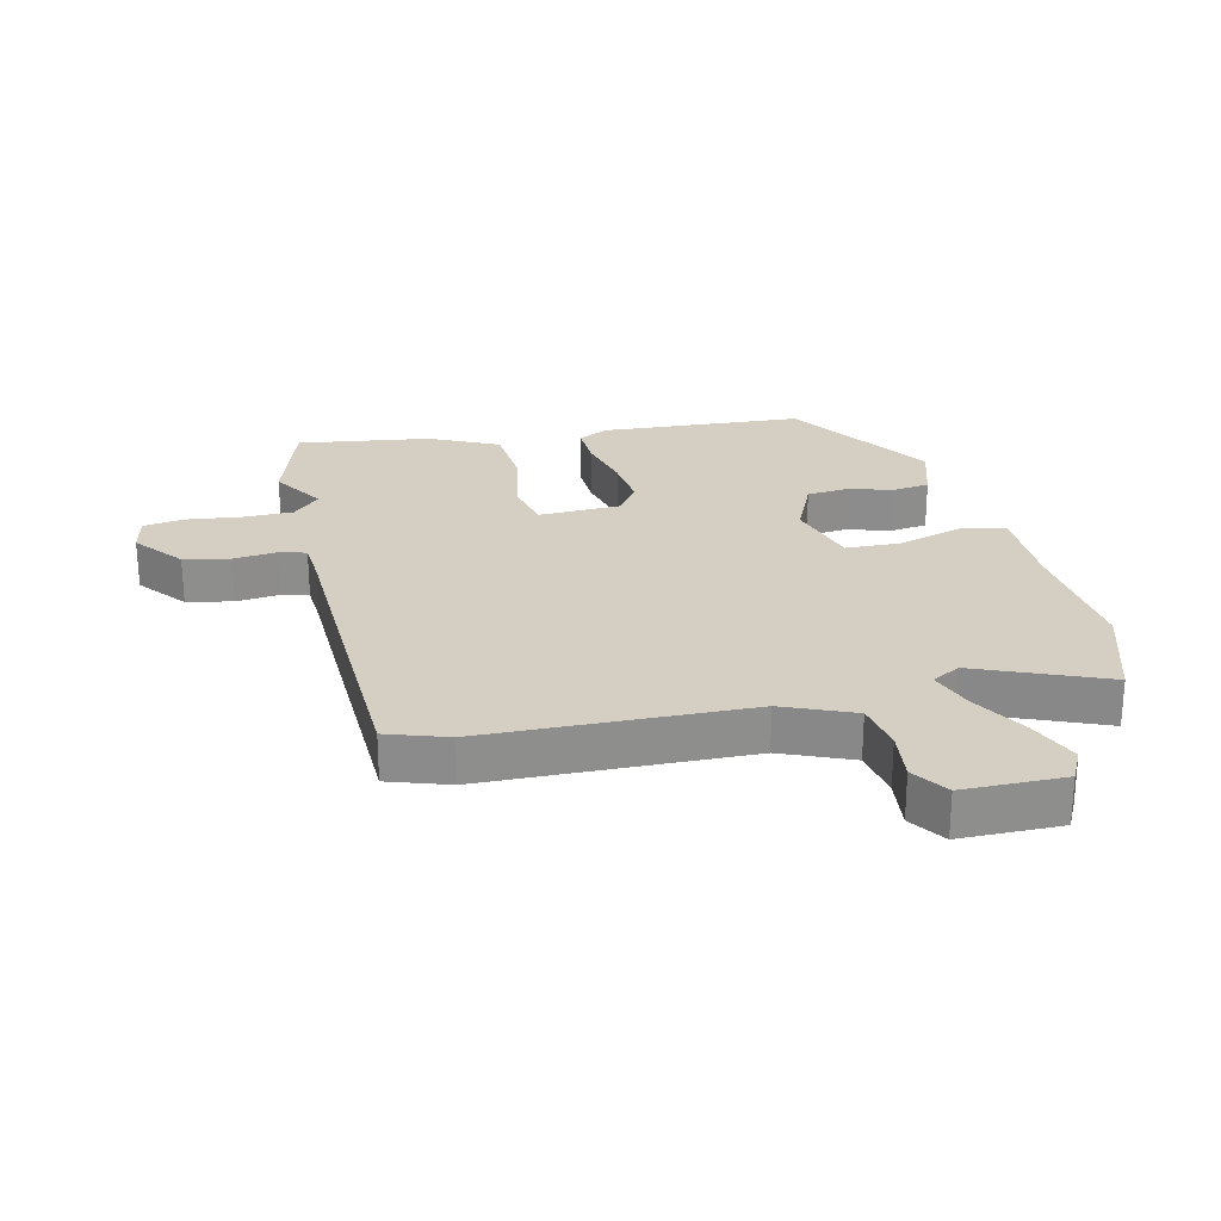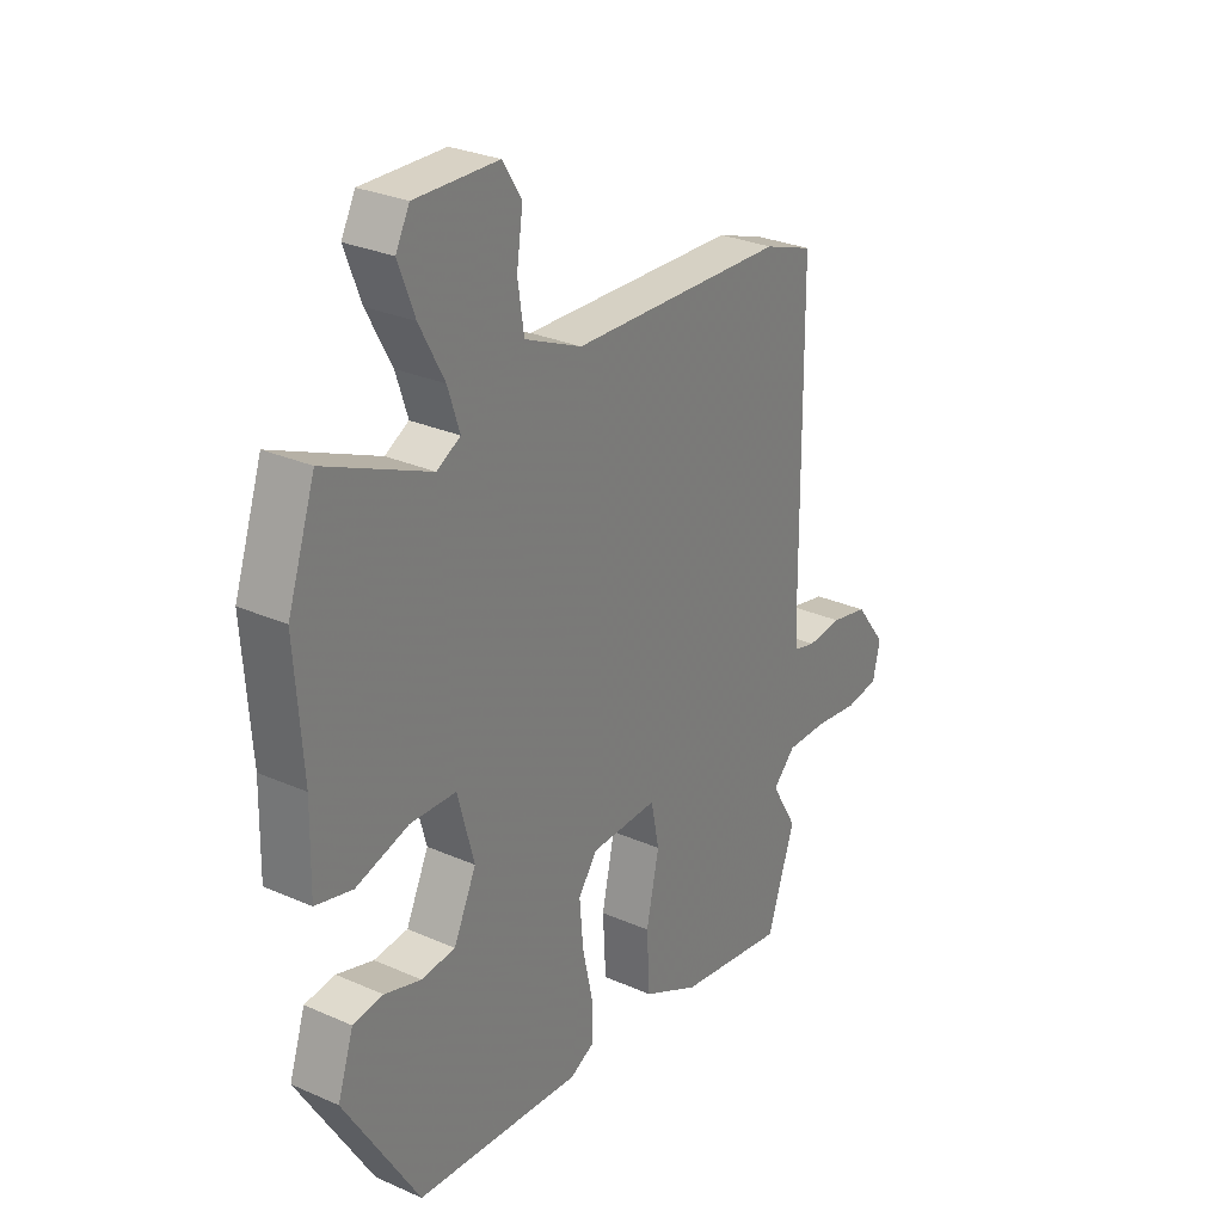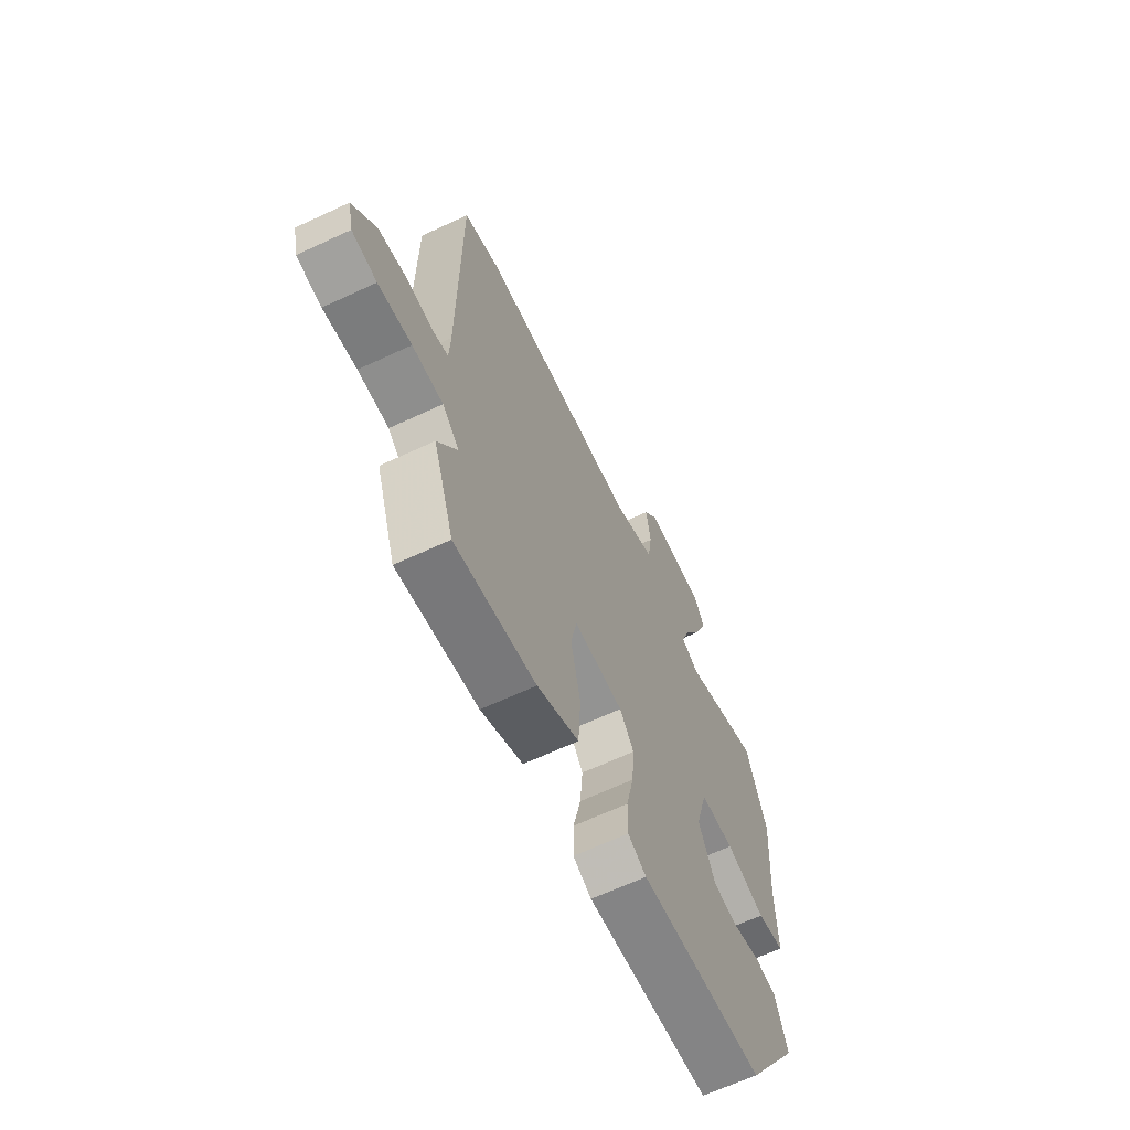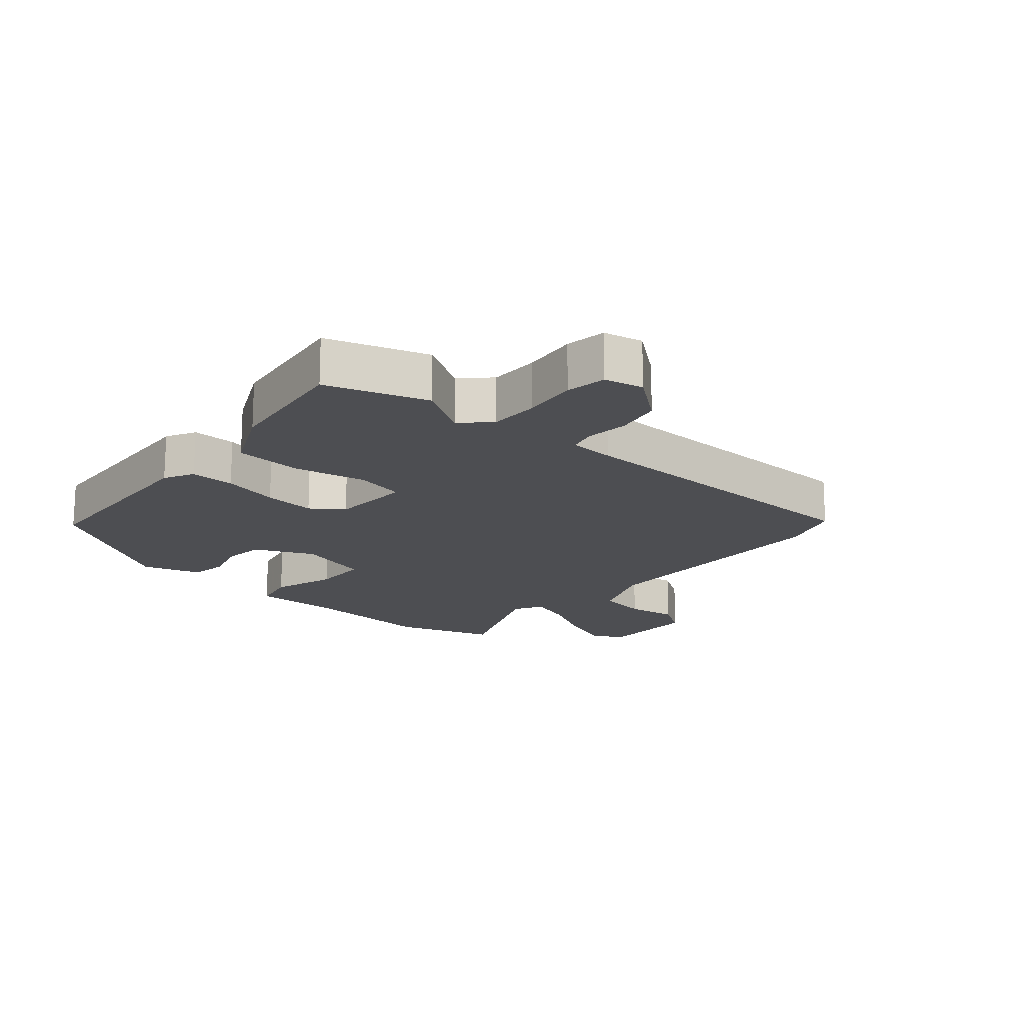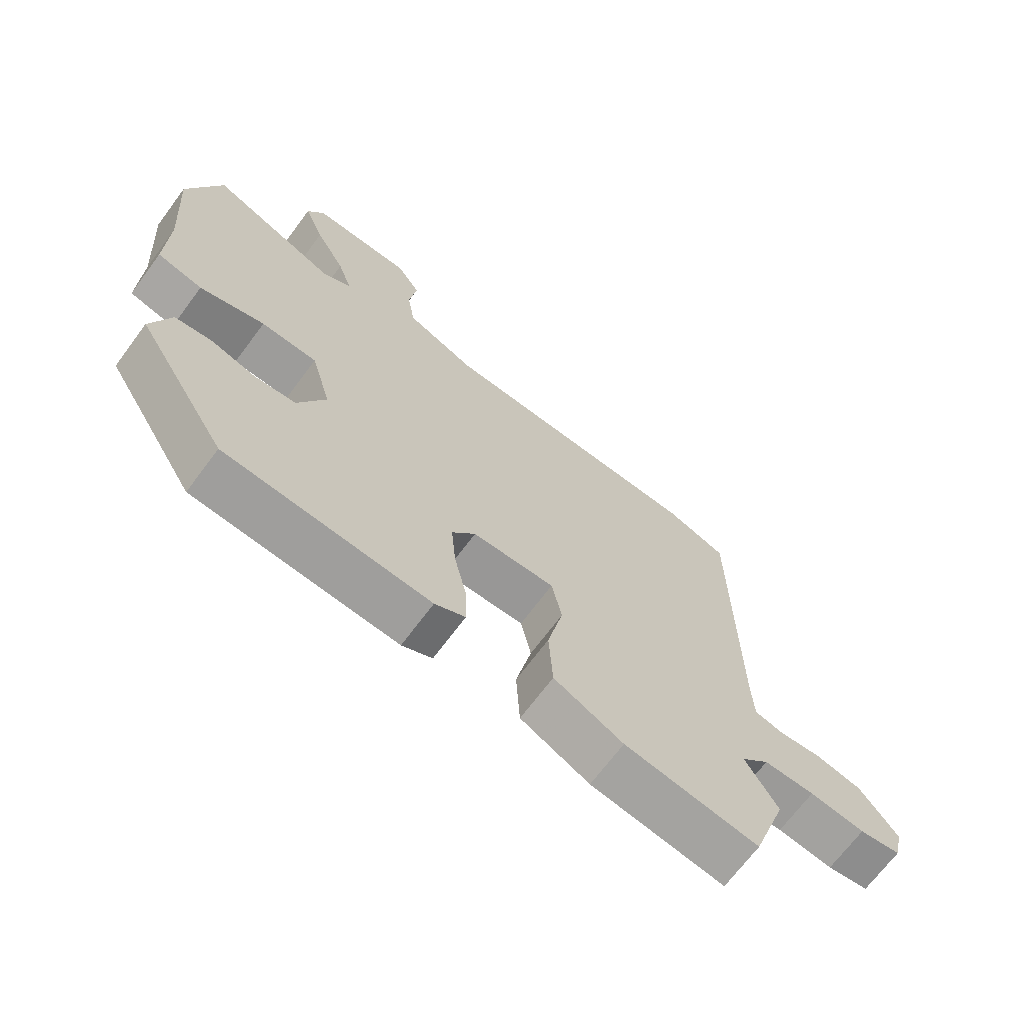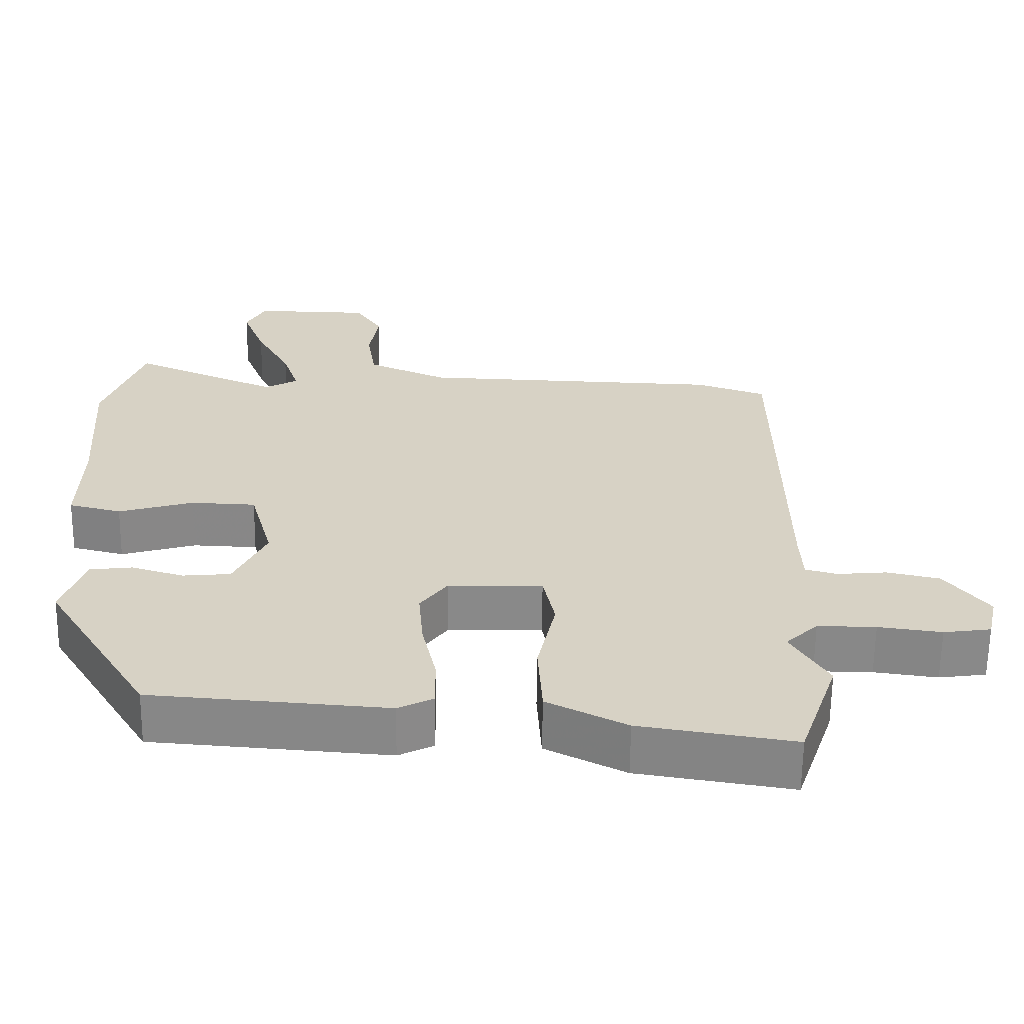
<metadata>
{"format":"obj","ext":"obj","renderer":"f3d","projection":"perspective","resolution":1024,"background":"white","views":[{"elev":25.4,"azim":-14.2,"up":"+Y"},{"elev":28.7,"azim":123.5,"up":"+Z"},{"elev":-65.5,"azim":-64.9,"up":"+Z"},{"elev":-17.1,"azim":-131.7,"up":"+Y"},{"elev":-68.9,"azim":143.4,"up":"+Z"},{"elev":-62.9,"azim":179.3,"up":"+Z"}]}
</metadata>
<code>
v 0.343 0.07 -0.45
v 0.019 0.07 -0.476
v -0.029 0.07 -0.452
v -0.028 0.07 -0.381
v -0.008 0.07 -0.29
v -0.001 0.07 -0.207
v -0.038 0.07 -0.157
v -0.168 0.07 -0.154
v -0.184 0.07 -0.233
v -0.159 0.07 -0.348
v -0.165 0.07 -0.456
v -0.274 0.07 -0.511
v -0.485 0.07 -0.545
v -0.539 0.07 -0.386
v -0.488 0.07 -0.3
v -0.532 0.07 -0.257
v -0.612 0.07 -0.258
v -0.699 0.07 -0.27
v -0.764 0.07 -0.261
v -0.778 0.07 -0.199
v -0.718 0.07 -0.121
v -0.645 0.07 -0.105
v -0.577 0.07 -0.111
v -0.533 0.07 -0.099
v -0.53 0.07 -0.027
v -0.526 0.07 0.491
v -0.43 0.07 0.525
v -0.011 0.07 0.542
v 0.1 0.07 0.591
v 0.112 0.07 0.671
v 0.1 0.07 0.753
v 0.137 0.07 0.811
v 0.298 0.07 0.815
v 0.325 0.07 0.764
v 0.293 0.07 0.681
v 0.245 0.07 0.592
v 0.222 0.07 0.522
v 0.268 0.07 0.497
v 0.471 0.07 0.586
v 0.525 0.07 0.428
v 0.51 0.07 0.218
v 0.513 0.07 0.073
v 0.441 0.07 0.055
v 0.338 0.07 0.085
v 0.249 0.07 0.081
v 0.217 0.07 -0.037
v 0.261 0.07 -0.13
v 0.327 0.07 -0.136
v 0.398 0.07 -0.114
v 0.457 0.07 -0.121
v 0.488 0.07 -0.214
v 0.343 0 -0.45
v 0.019 0 -0.476
v -0.029 0 -0.452
v -0.028 0 -0.381
v -0.008 0 -0.29
v -0.001 0 -0.207
v -0.038 0 -0.157
v -0.168 0 -0.154
v -0.184 0 -0.233
v -0.159 0 -0.348
v -0.165 0 -0.456
v -0.274 0 -0.511
v -0.485 0 -0.545
v -0.539 0 -0.386
v -0.488 0 -0.3
v -0.532 0 -0.257
v -0.612 0 -0.258
v -0.699 0 -0.27
v -0.764 0 -0.261
v -0.778 0 -0.199
v -0.718 0 -0.121
v -0.645 0 -0.105
v -0.577 0 -0.111
v -0.533 0 -0.099
v -0.53 0 -0.027
v -0.526 0 0.491
v -0.43 0 0.525
v -0.011 0 0.542
v 0.1 0 0.591
v 0.112 0 0.671
v 0.1 0 0.753
v 0.137 0 0.811
v 0.298 0 0.815
v 0.325 0 0.764
v 0.293 0 0.681
v 0.245 0 0.592
v 0.222 0 0.522
v 0.268 0 0.497
v 0.471 0 0.586
v 0.525 0 0.428
v 0.51 0 0.218
v 0.513 0 0.073
v 0.441 0 0.055
v 0.338 0 0.085
v 0.249 0 0.081
v 0.217 0 -0.037
v 0.261 0 -0.13
v 0.327 0 -0.136
v 0.398 0 -0.114
v 0.457 0 -0.121
v 0.488 0 -0.214
f 3 4 5
f 2 3 5
f 1 2 5
f 51 1 5
f 50 51 5
f 49 50 5
f 48 49 5
f 47 48 5 6
f 46 47 6 7
f 45 46 7 8
f 41 42 43 44
f 41 44 45
f 40 41 45
f 39 40 45
f 38 39 45
f 37 38 45 8
f 34 35 36
f 33 34 36
f 32 33 36
f 31 32 36
f 30 31 36
f 29 30 36 37
f 28 29 37 8
f 27 28 8
f 26 27 8
f 25 26 8
f 21 22 23
f 20 21 23
f 19 20 23
f 18 19 23
f 17 18 23
f 16 17 23 24
f 25 8 9
f 24 25 9
f 16 24 9
f 15 16 9
f 13 14 15
f 12 13 15
f 11 12 15
f 10 11 15
f 9 10 15
f 56 55 54
f 56 54 53
f 56 53 52
f 56 52 102
f 56 102 101
f 56 101 100
f 56 100 99
f 57 56 99 98
f 58 57 98 97
f 59 58 97 96
f 95 94 93 92
f 96 95 92
f 96 92 91
f 96 91 90
f 96 90 89
f 59 96 89 88
f 87 86 85
f 87 85 84
f 87 84 83
f 87 83 82
f 87 82 81
f 88 87 81 80
f 59 88 80 79
f 59 79 78
f 59 78 77
f 59 77 76
f 74 73 72
f 74 72 71
f 74 71 70
f 74 70 69
f 74 69 68
f 75 74 68 67
f 60 59 76
f 60 76 75
f 60 75 67
f 60 67 66
f 66 65 64
f 66 64 63
f 66 63 62
f 66 62 61
f 66 61 60
f 1 52 53 2
f 2 53 54 3
f 3 54 55 4
f 4 55 56 5
f 5 56 57 6
f 6 57 58 7
f 7 58 59 8
f 8 59 60 9
f 9 60 61 10
f 10 61 62 11
f 11 62 63 12
f 12 63 64 13
f 13 64 65 14
f 14 65 66 15
f 15 66 67 16
f 16 67 68 17
f 17 68 69 18
f 18 69 70 19
f 19 70 71 20
f 20 71 72 21
f 21 72 73 22
f 22 73 74 23
f 23 74 75 24
f 24 75 76 25
f 25 76 77 26
f 26 77 78 27
f 27 78 79 28
f 28 79 80 29
f 29 80 81 30
f 30 81 82 31
f 31 82 83 32
f 32 83 84 33
f 33 84 85 34
f 34 85 86 35
f 35 86 87 36
f 36 87 88 37
f 37 88 89 38
f 38 89 90 39
f 39 90 91 40
f 40 91 92 41
f 41 92 93 42
f 42 93 94 43
f 43 94 95 44
f 44 95 96 45
f 45 96 97 46
f 46 97 98 47
f 47 98 99 48
f 48 99 100 49
f 49 100 101 50
f 50 101 102 51
f 51 102 52 1

</code>
